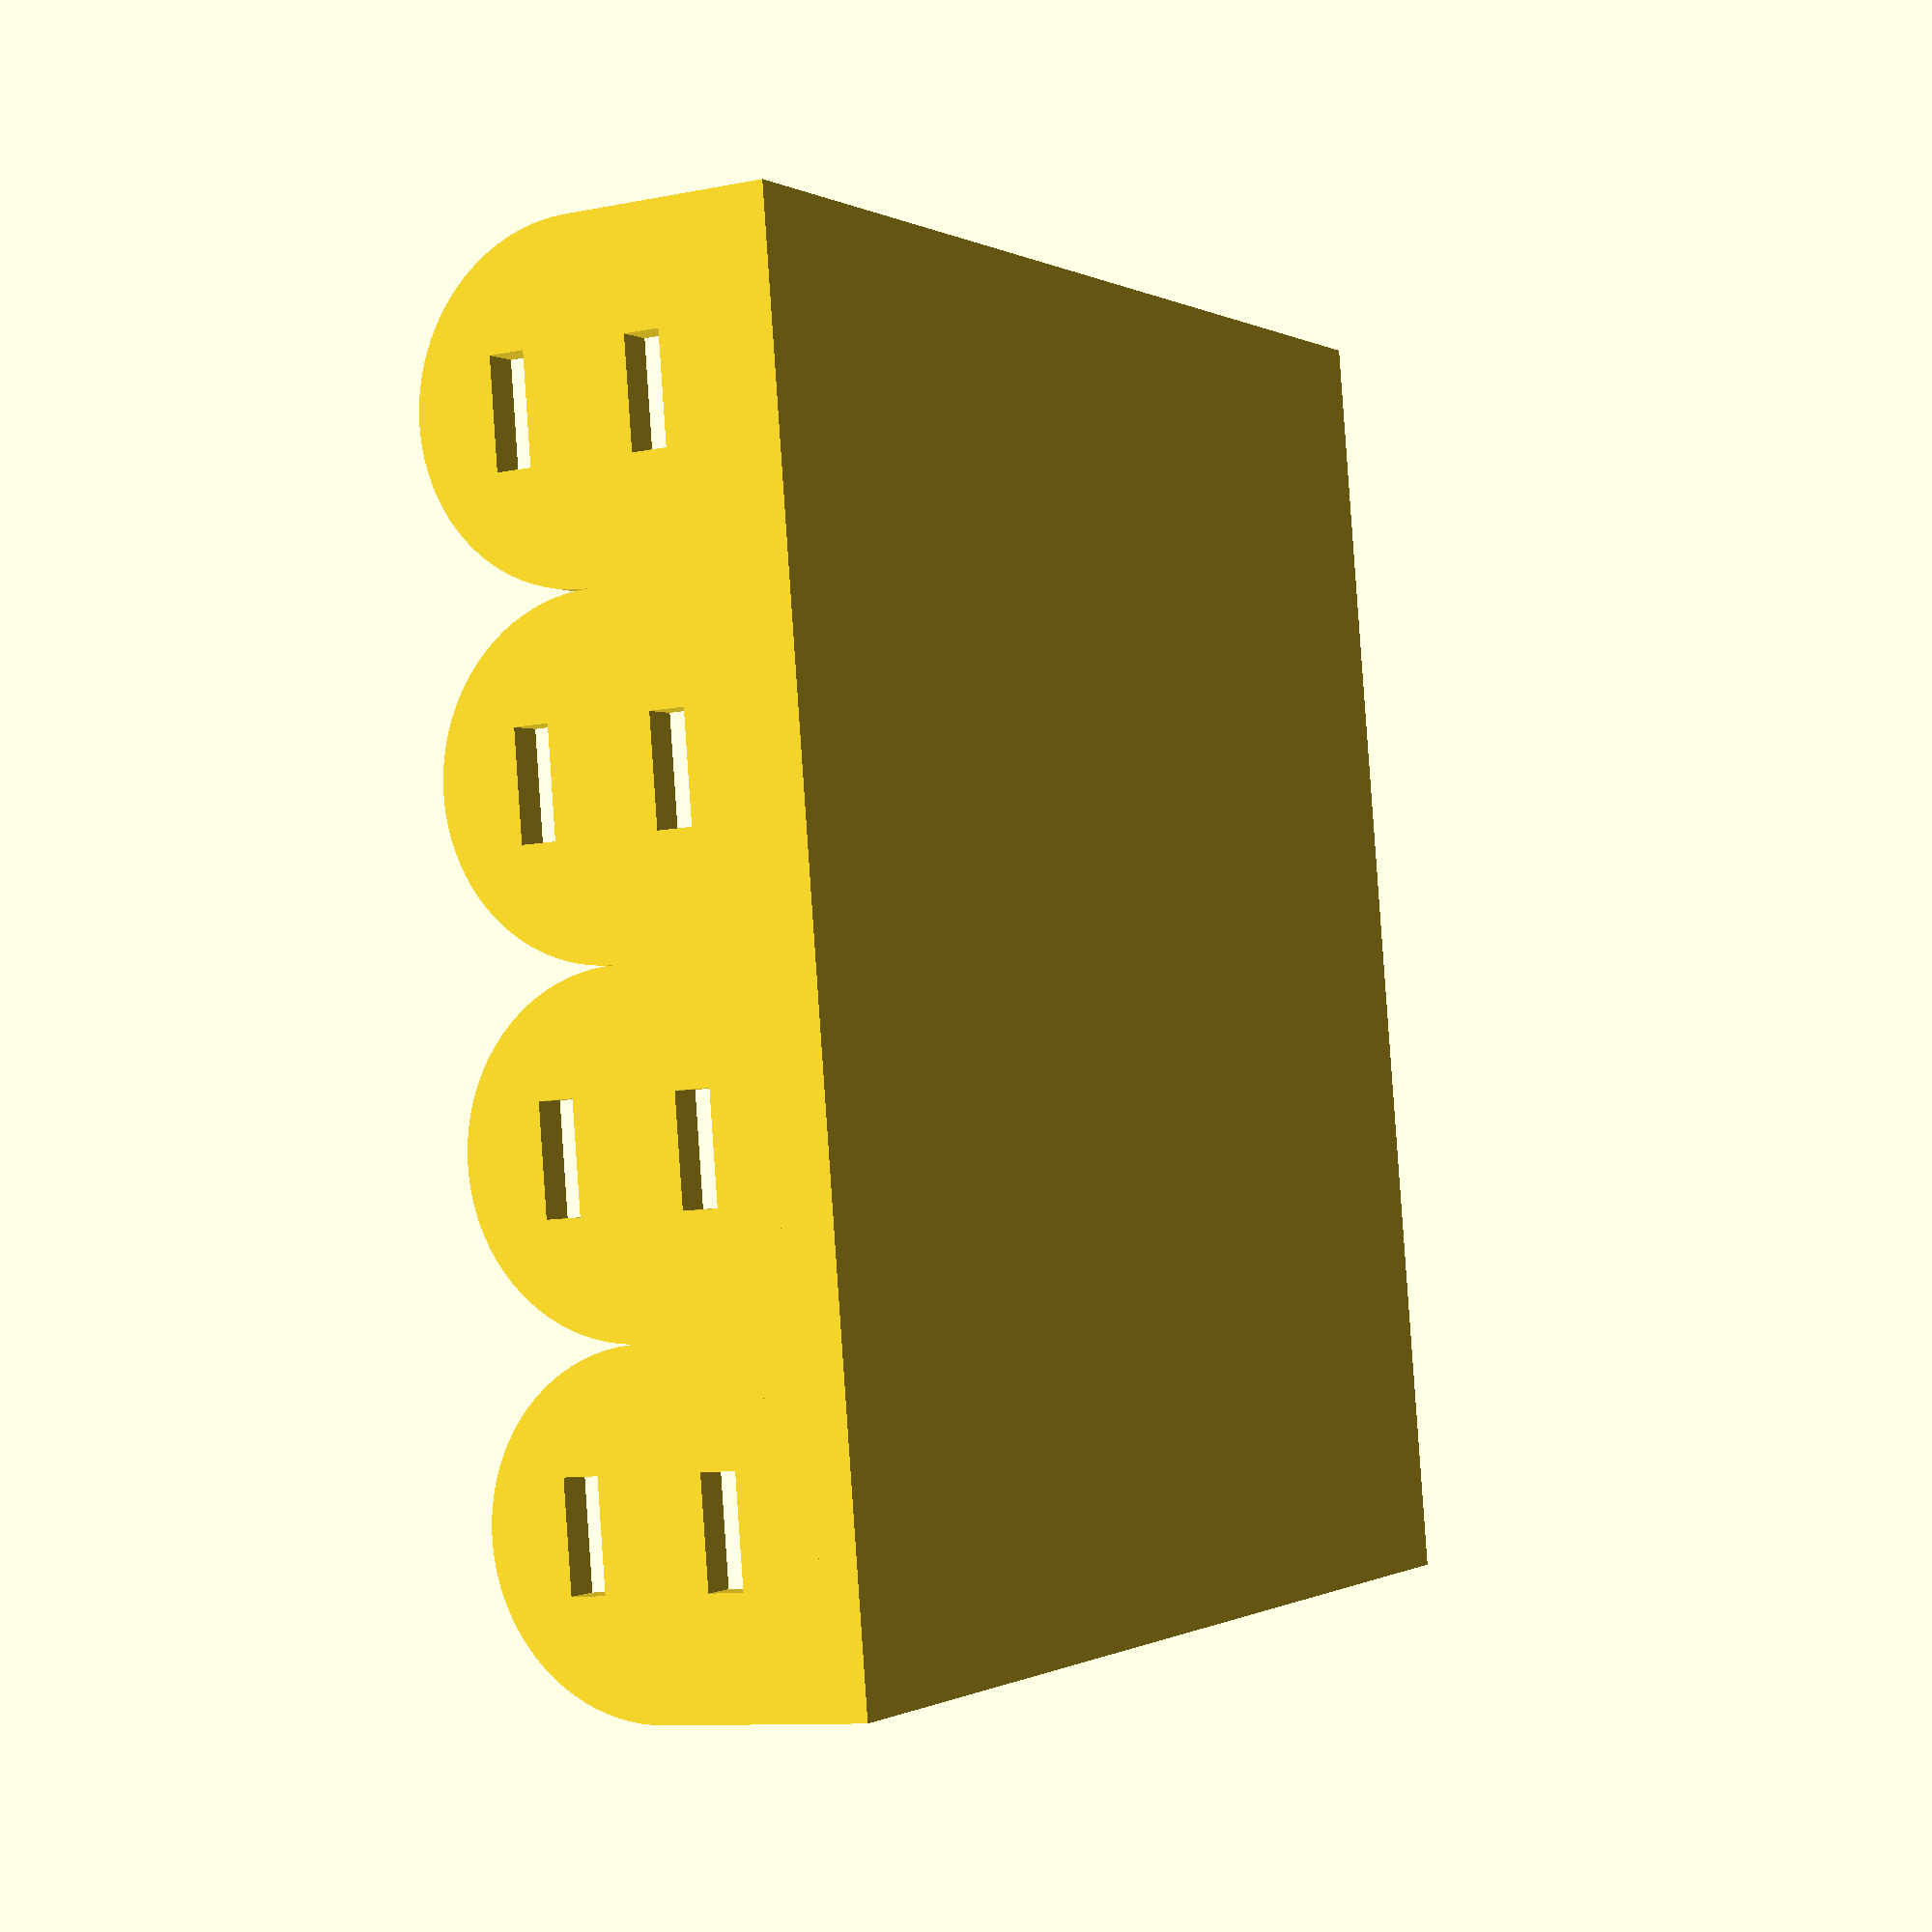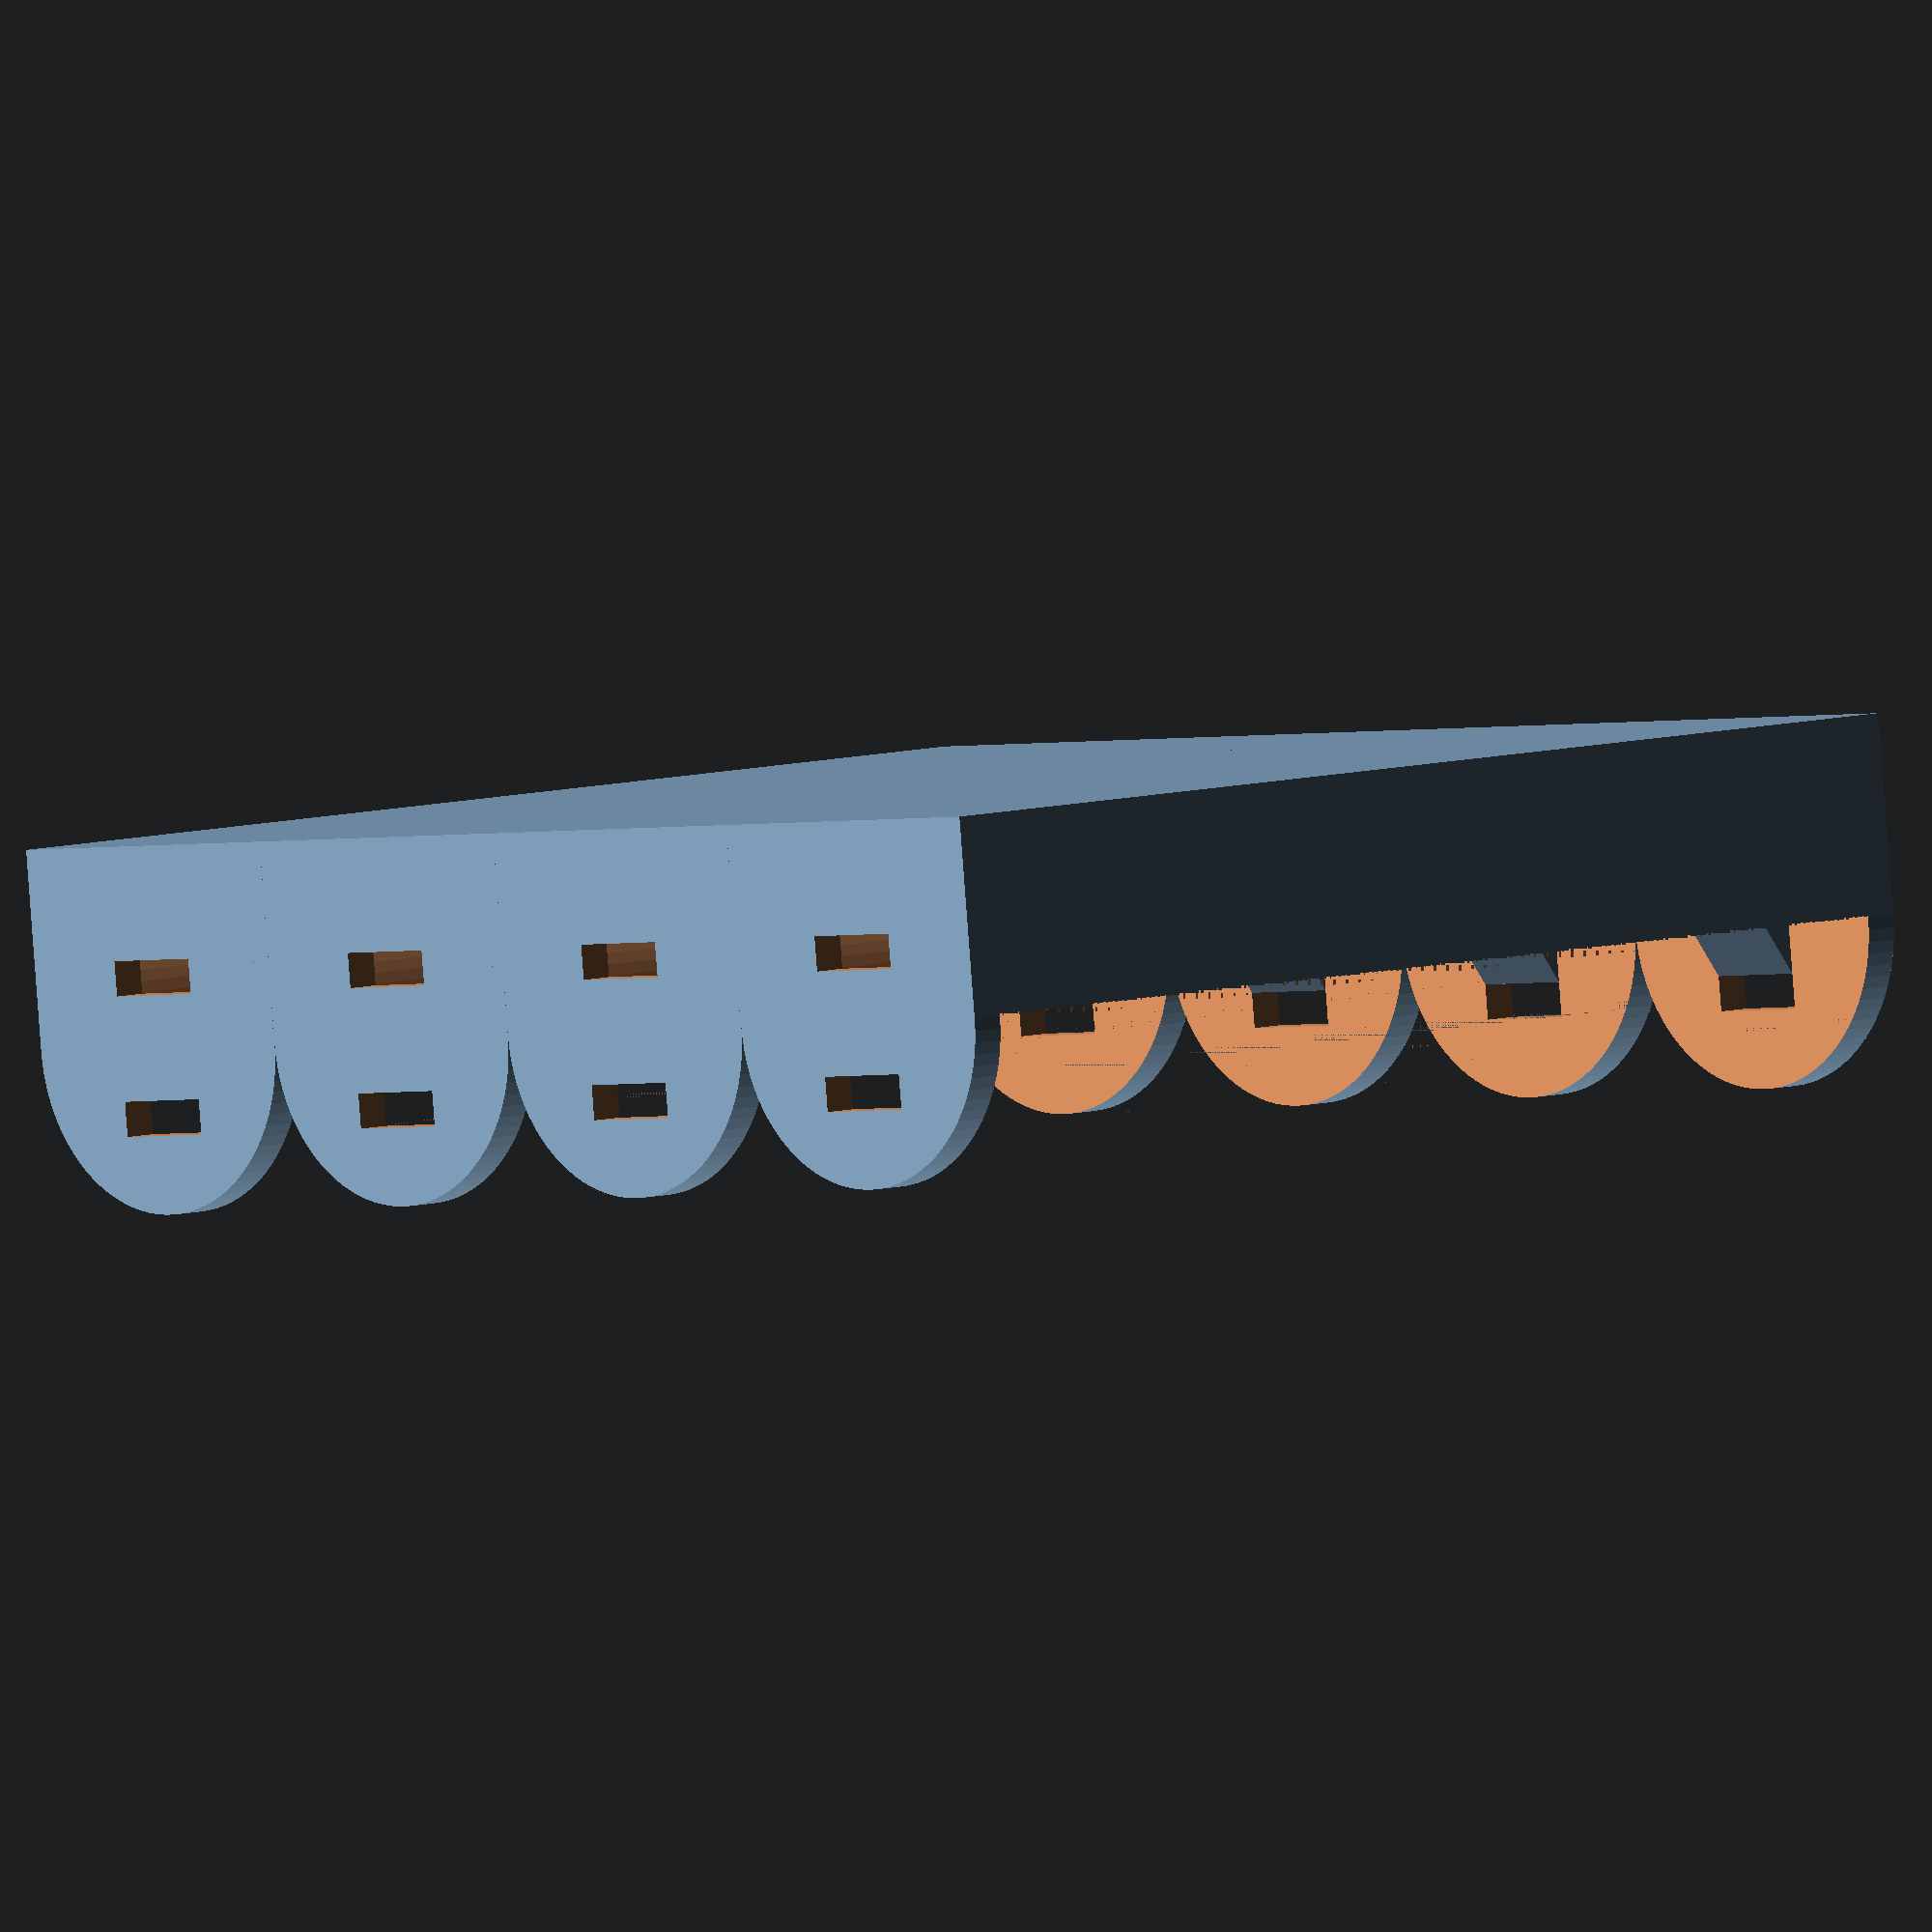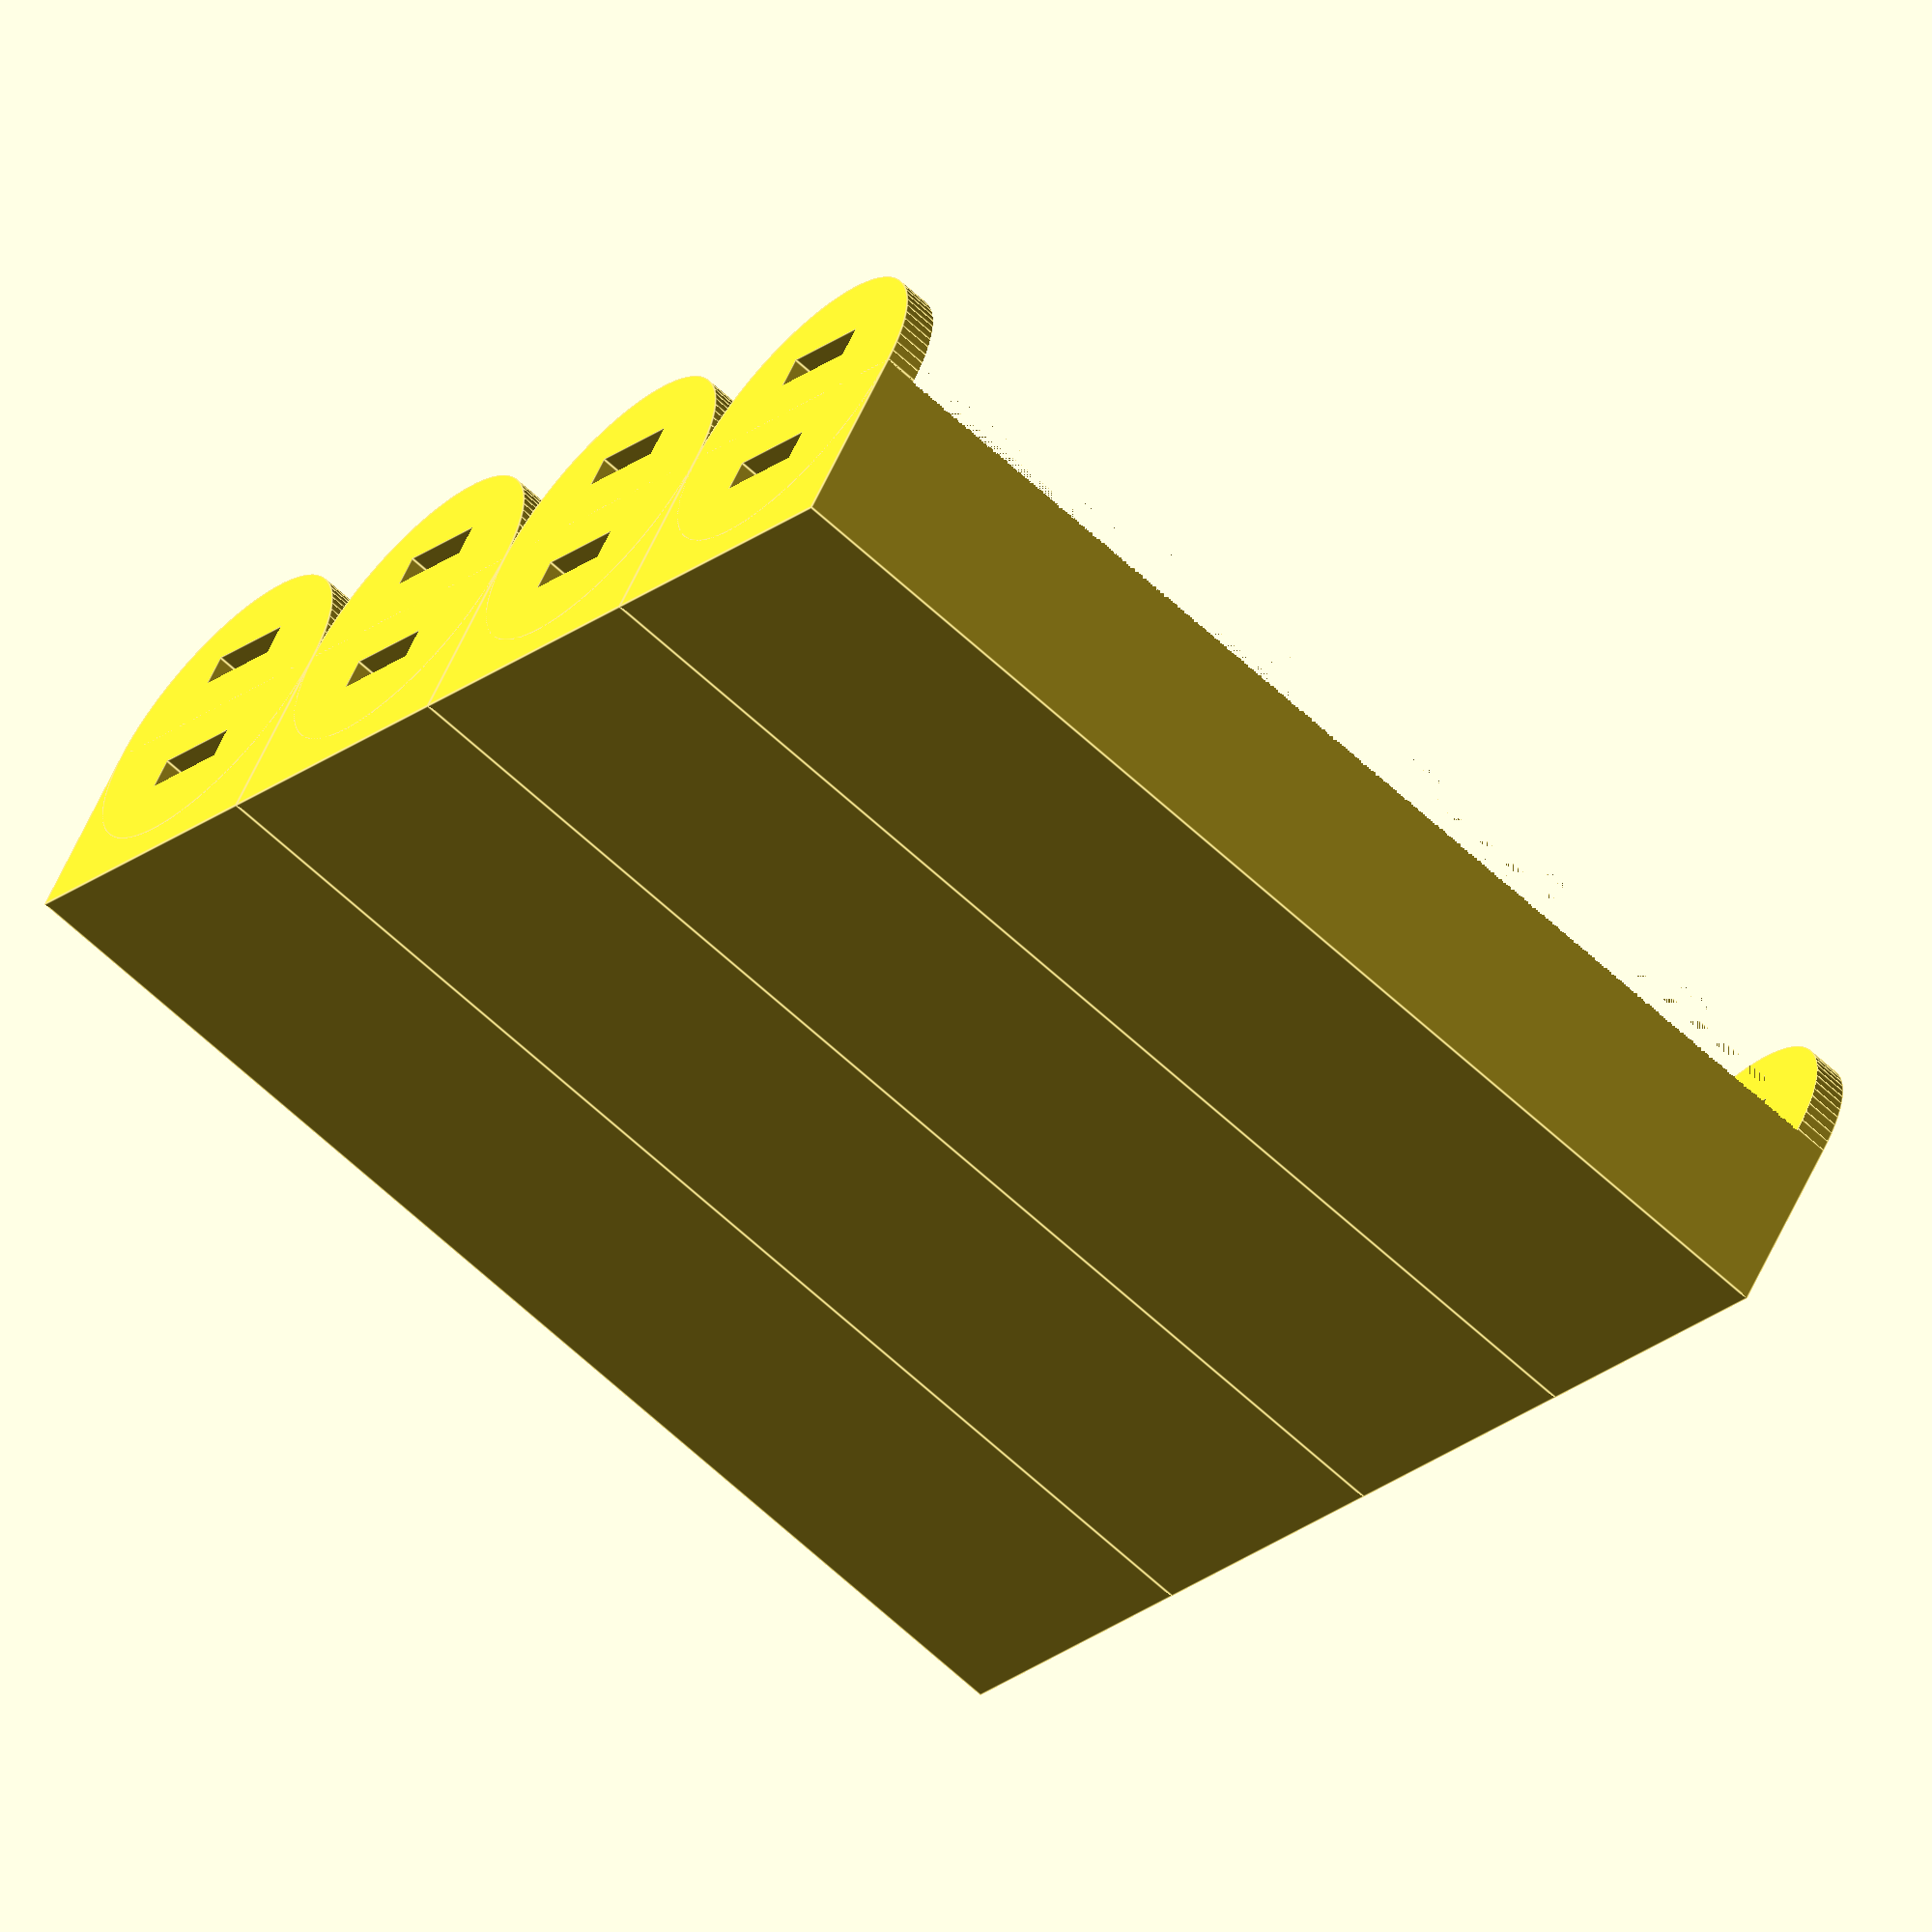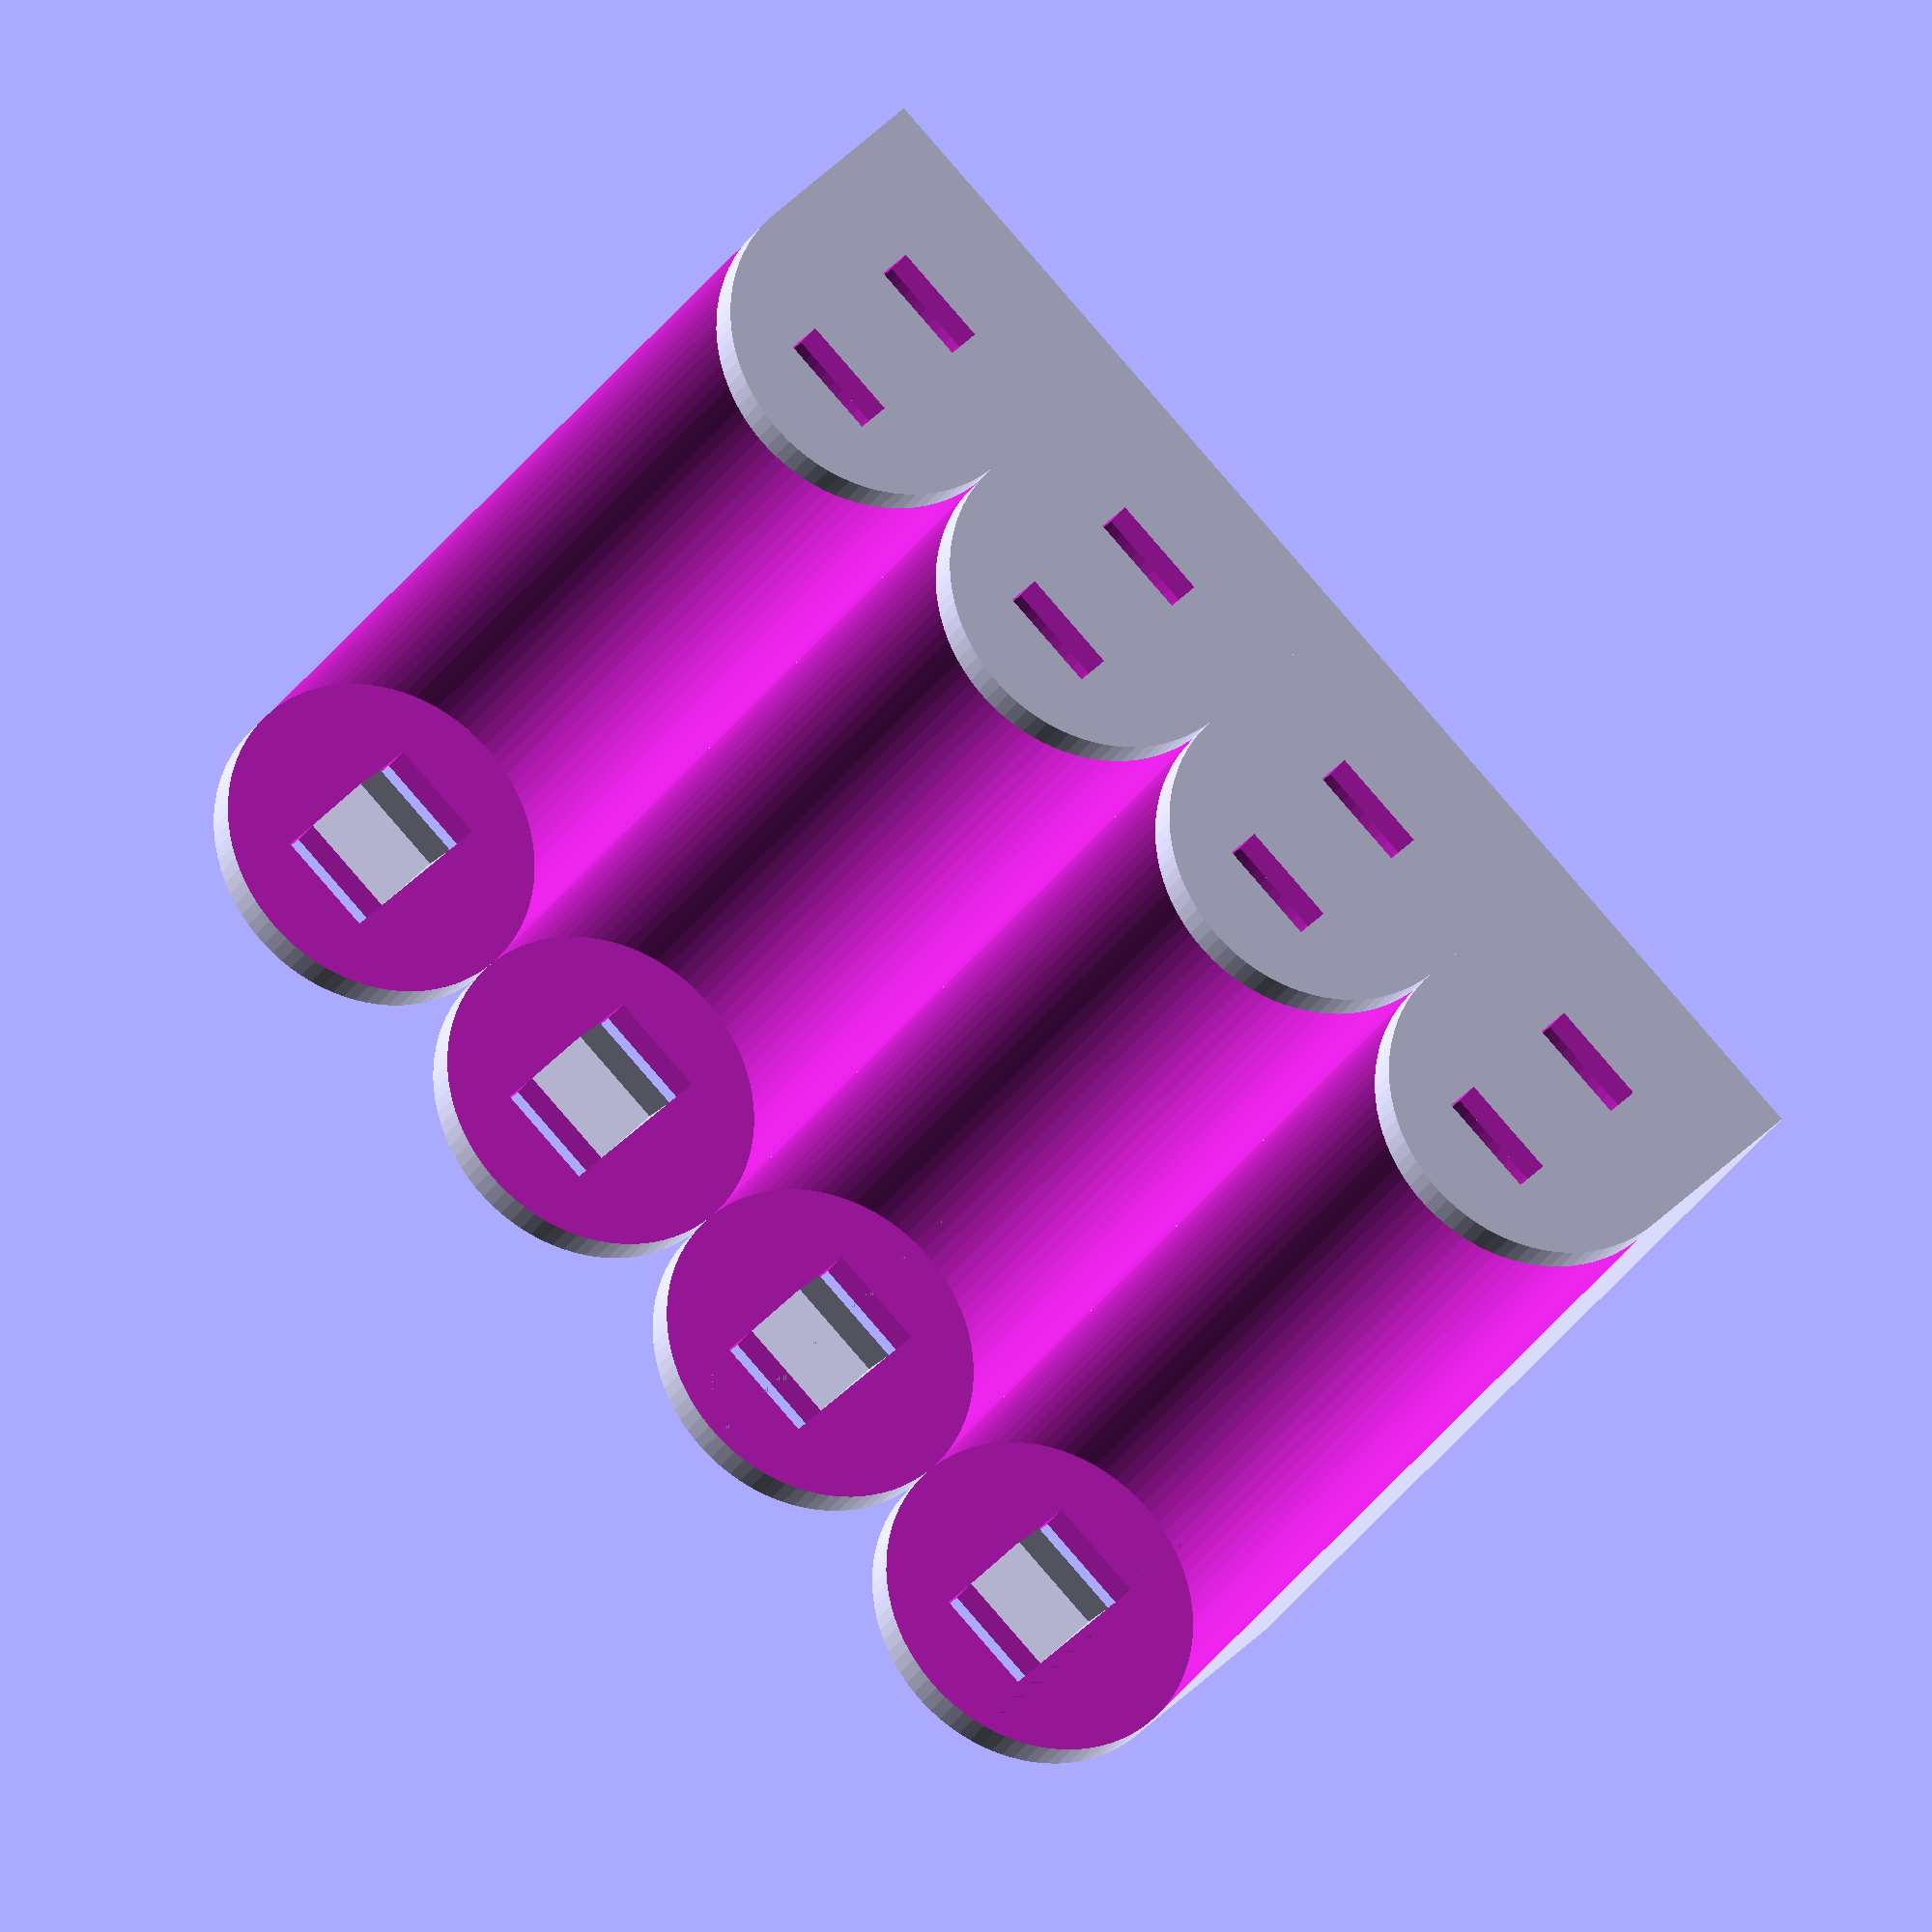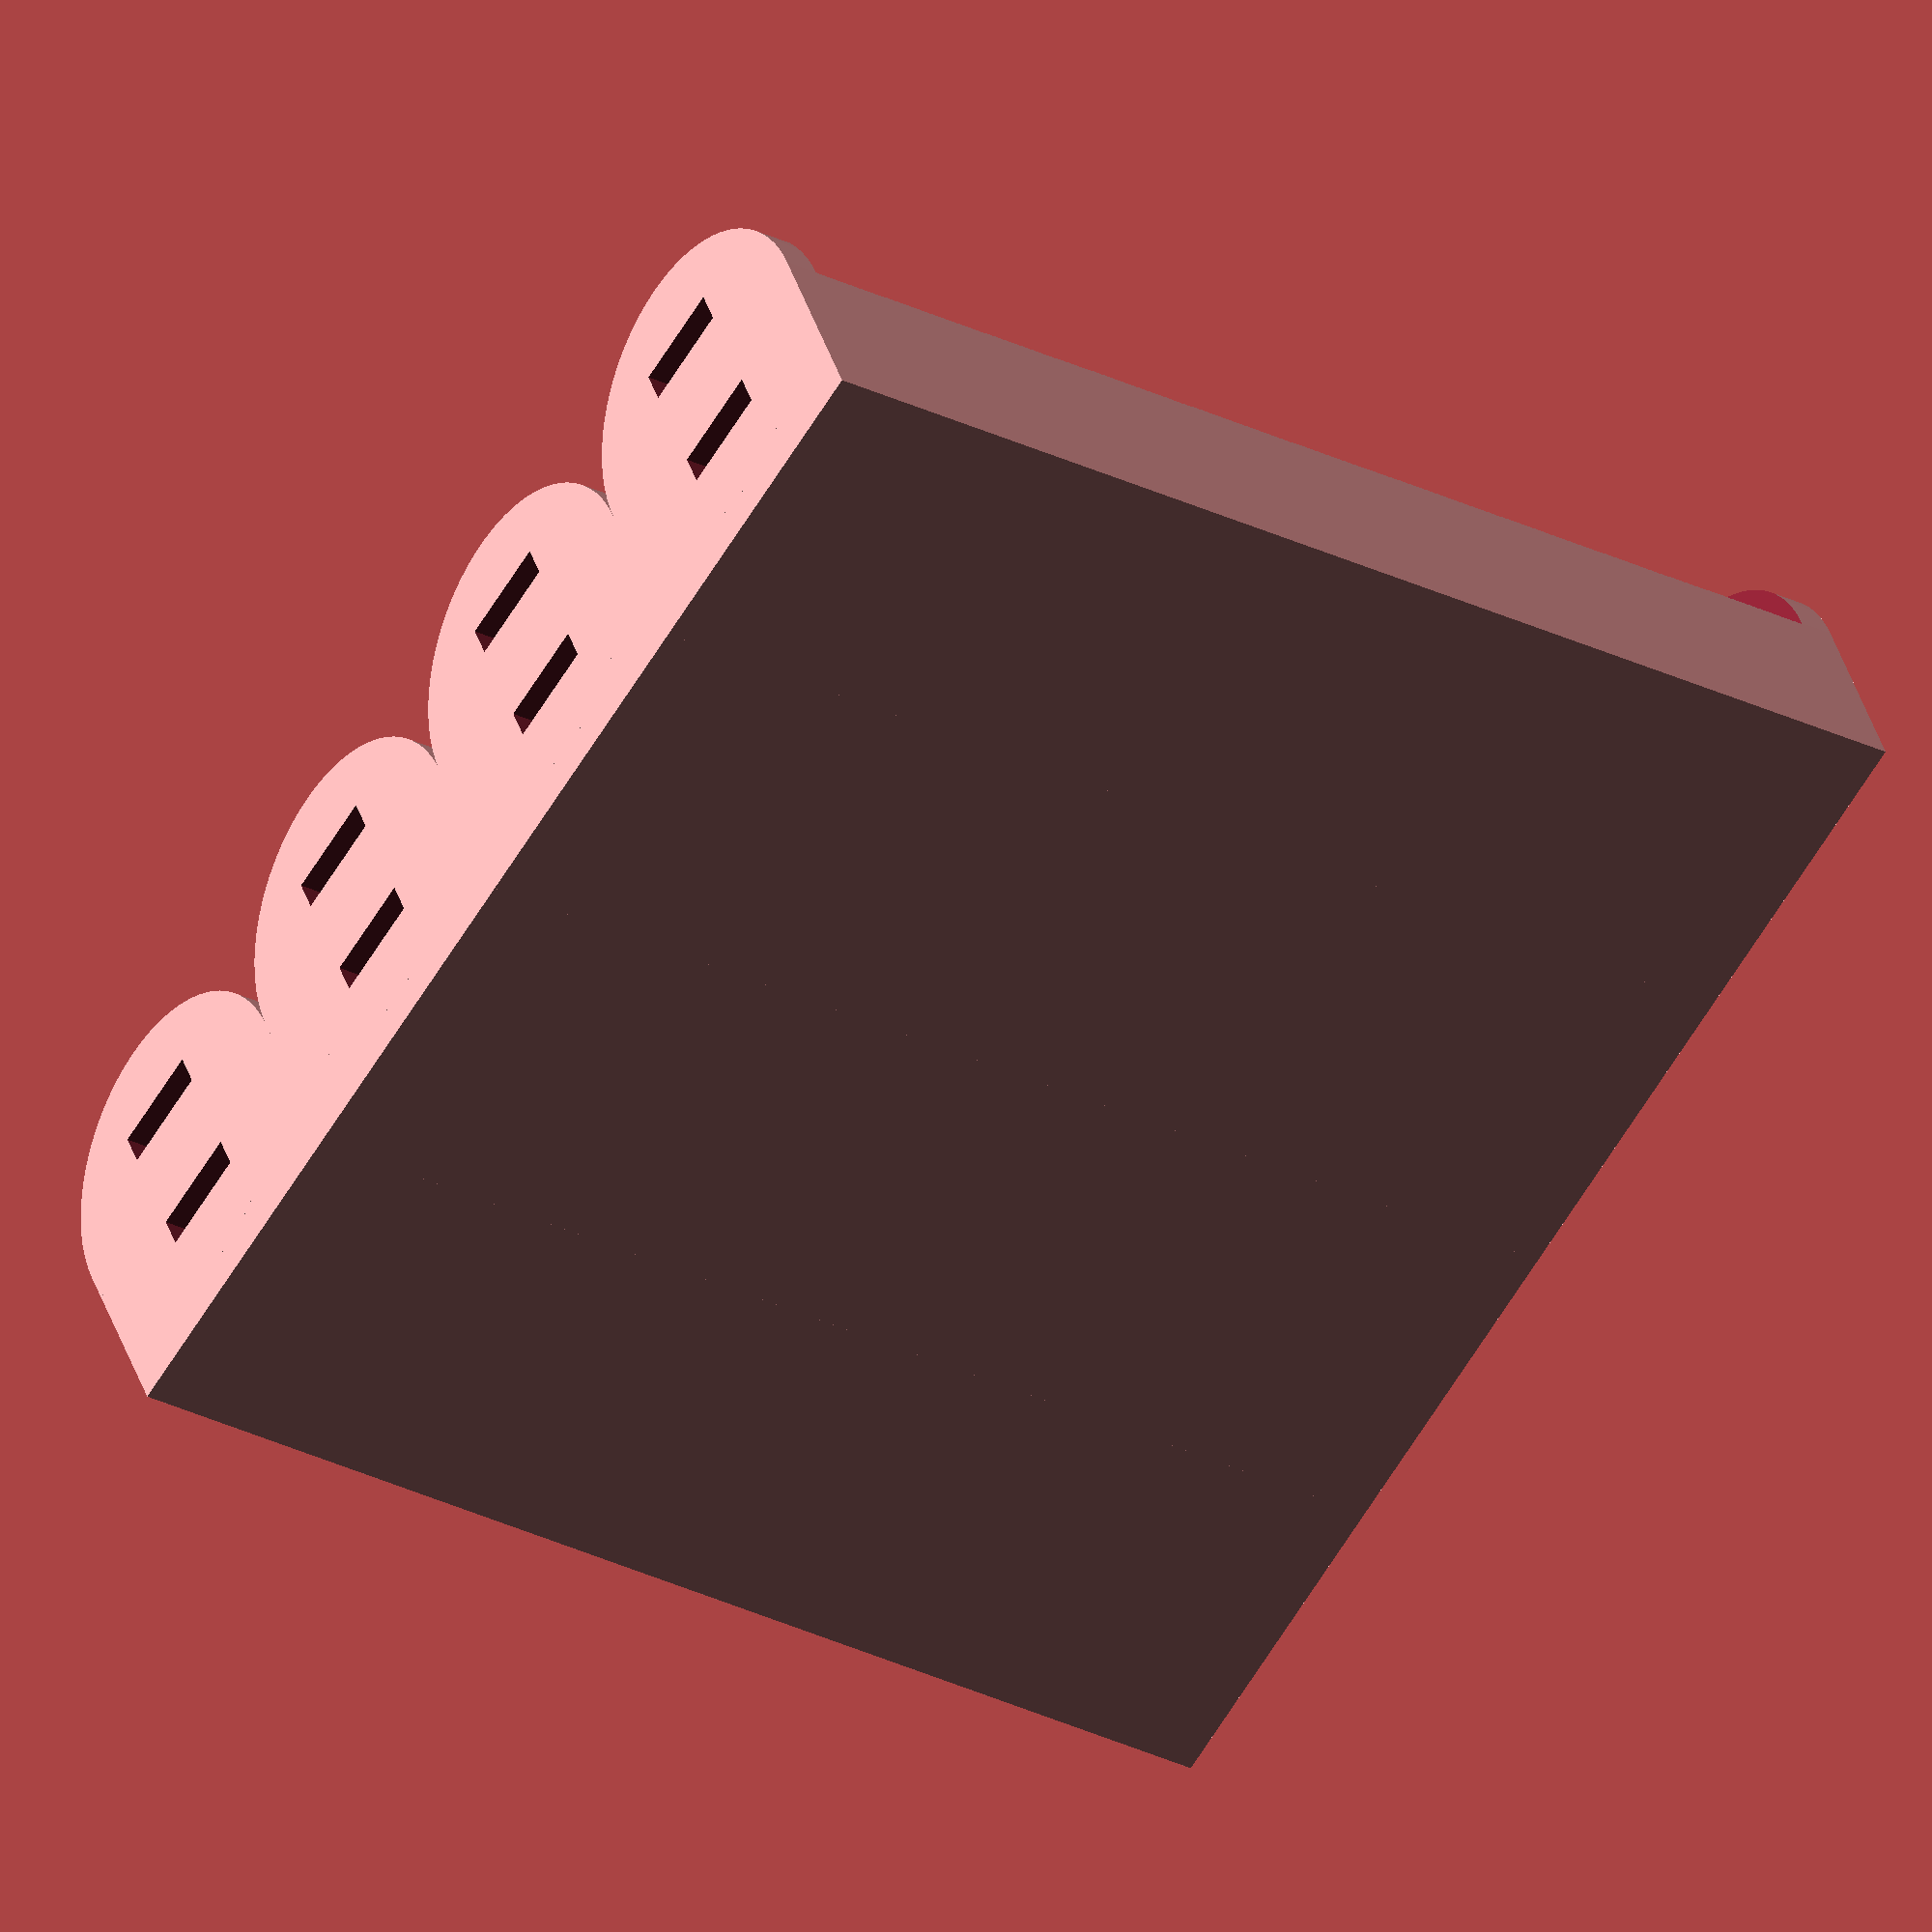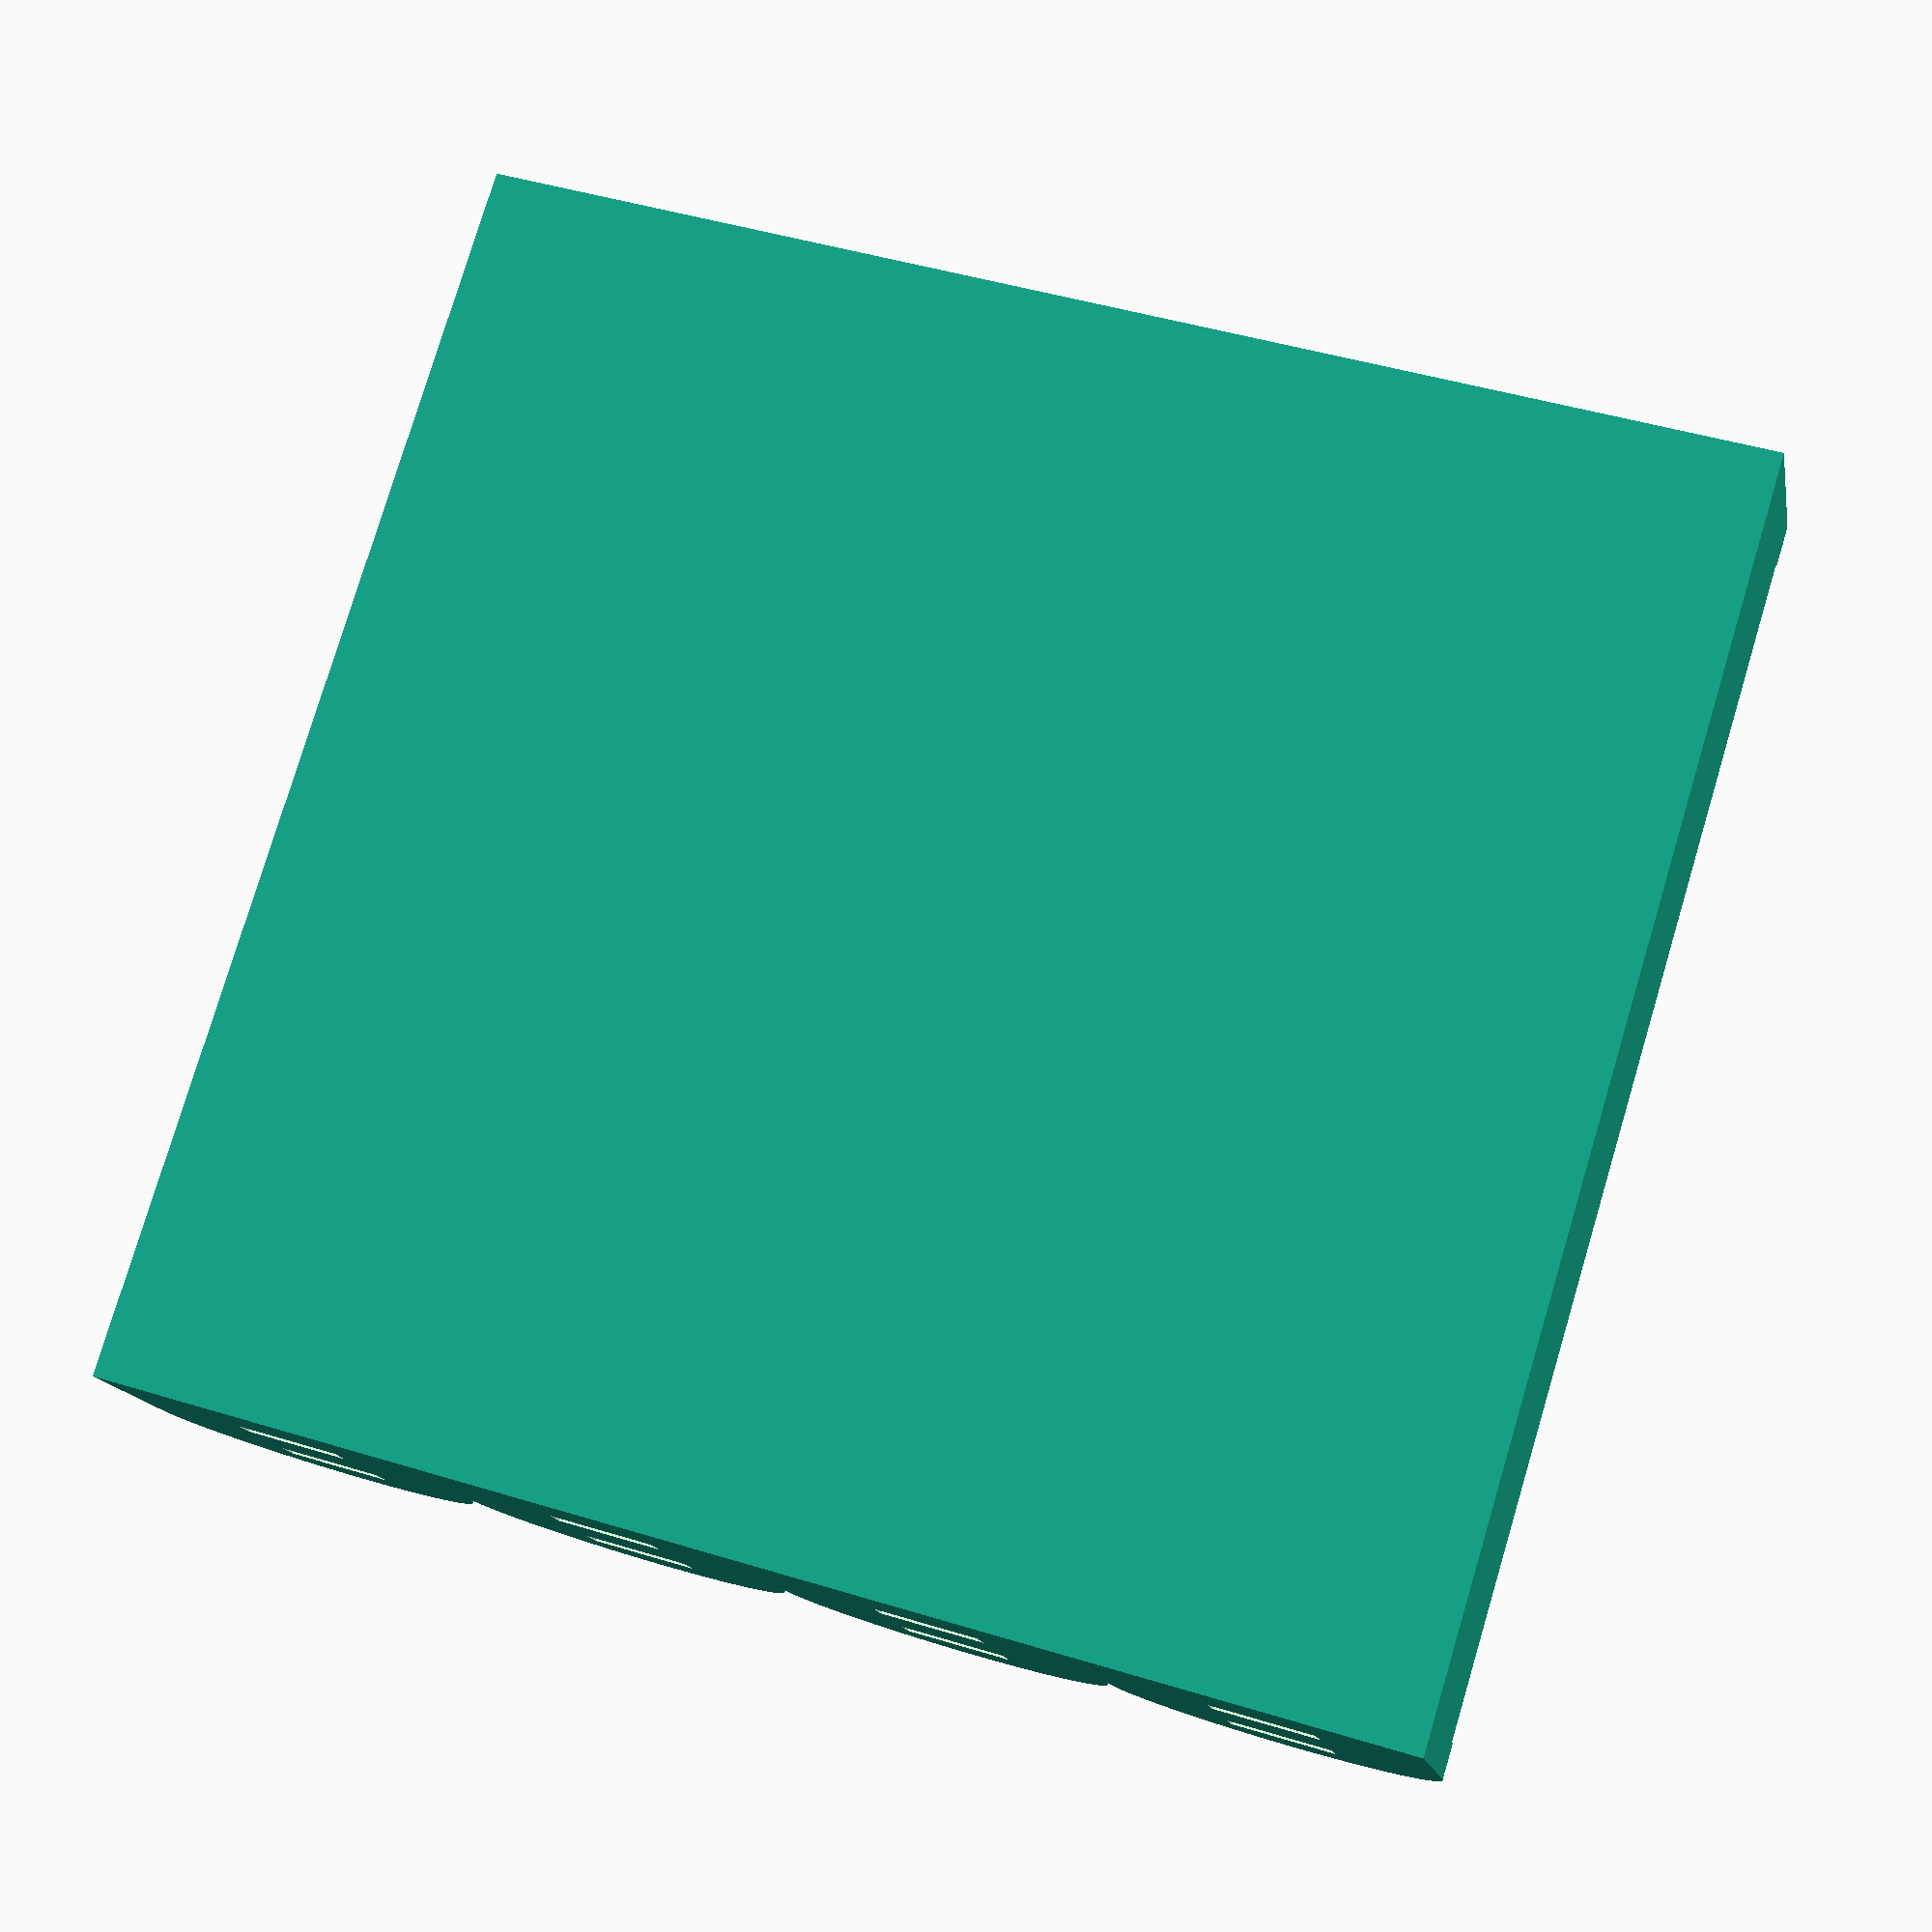
<openscad>
//parametric battery cell holder
//Project: released for camera stab, designed for drill battery pack
$fs=0.7/1;
$fa=0.01/1;
diameter=19;
number=4;
module holder(diameter=18,battery_length=65,piptik_height=1,piptik_width=6,slit=2,wall=2,floor=2) {
length=battery_length+2*piptik_height;
difference() {
  union() {
    cube([diameter,length+2*wall,diameter/2+floor]);
    translate([diameter/2,0,diameter/2+floor])rotate([-90,0,0])cylinder(d=diameter,h=length+2*wall);
    translate([diameter/2,wall,diameter/2+floor])linear_extrude(piptik_width,center=true)polygon([[-piptik_width/2,0],[piptik_width/2,0],[0,piptik_height]]);
  }
  translate([diameter/2,wall,diameter/2+floor])rotate([-90,0,0])cylinder(d=diameter+0.01,h=length);
  translate([diameter/2-piptik_width/2,-0.01,floor+diameter/2-piptik_width/2-slit])cube([piptik_width,wall+0.02,slit]);
  translate([diameter/2-piptik_width/2,-0.01,floor+diameter/2+piptik_width/2])cube([piptik_width,wall+0.02,slit]);
  translate([diameter/2-piptik_width/2,-0.01+wall+length,floor+diameter/2-piptik_width/2-slit])cube([piptik_width,wall+0.02,slit]);
  translate([diameter/2-piptik_width/2,-0.01+wall+length,floor+diameter/2+piptik_width/2])cube([piptik_width,wall+0.02,slit]);
*  translate([diameter/2,diameter/2,-0.01])cylinder(d=piptik_width,h=diameter);
}
translate([diameter/2,wall,diameter/2+floor])rotate([0,90,0])linear_extrude(piptik_width,center=true)polygon([[-piptik_width/2,0],[piptik_width/2,0],[0,piptik_height]]);
translate([diameter/2,wall+length,diameter/2+floor])rotate([0,90,0])linear_extrude(piptik_width,center=true)polygon([[-piptik_width/2,0],[piptik_width/2,0],[0,-piptik_height]]);
}
module holders(diameter=18,battery_length=65,piptik_height=2,piptik_width=6,slit=2,wall=2,floor=2,number=1) {
  for (i=[0:1:number-1]) {
    translate([i*diameter,0,0])holder(diameter=diameter,battery_length=battery_length,piptik_height=piptik_height,piptik_width=piptik_width,slit=slit,wall=wall,floor=floor);
  }
}
holders(diameter=diameter,number=number);
</openscad>
<views>
elev=9.9 azim=278.6 roll=117.6 proj=p view=wireframe
elev=267.8 azim=134.3 roll=355.7 proj=o view=solid
elev=127.8 azim=231.8 roll=337.7 proj=o view=edges
elev=137.1 azim=31.5 roll=140.2 proj=o view=solid
elev=142.6 azim=57.4 roll=15.8 proj=o view=solid
elev=194.7 azim=343.1 roll=349.8 proj=p view=solid
</views>
